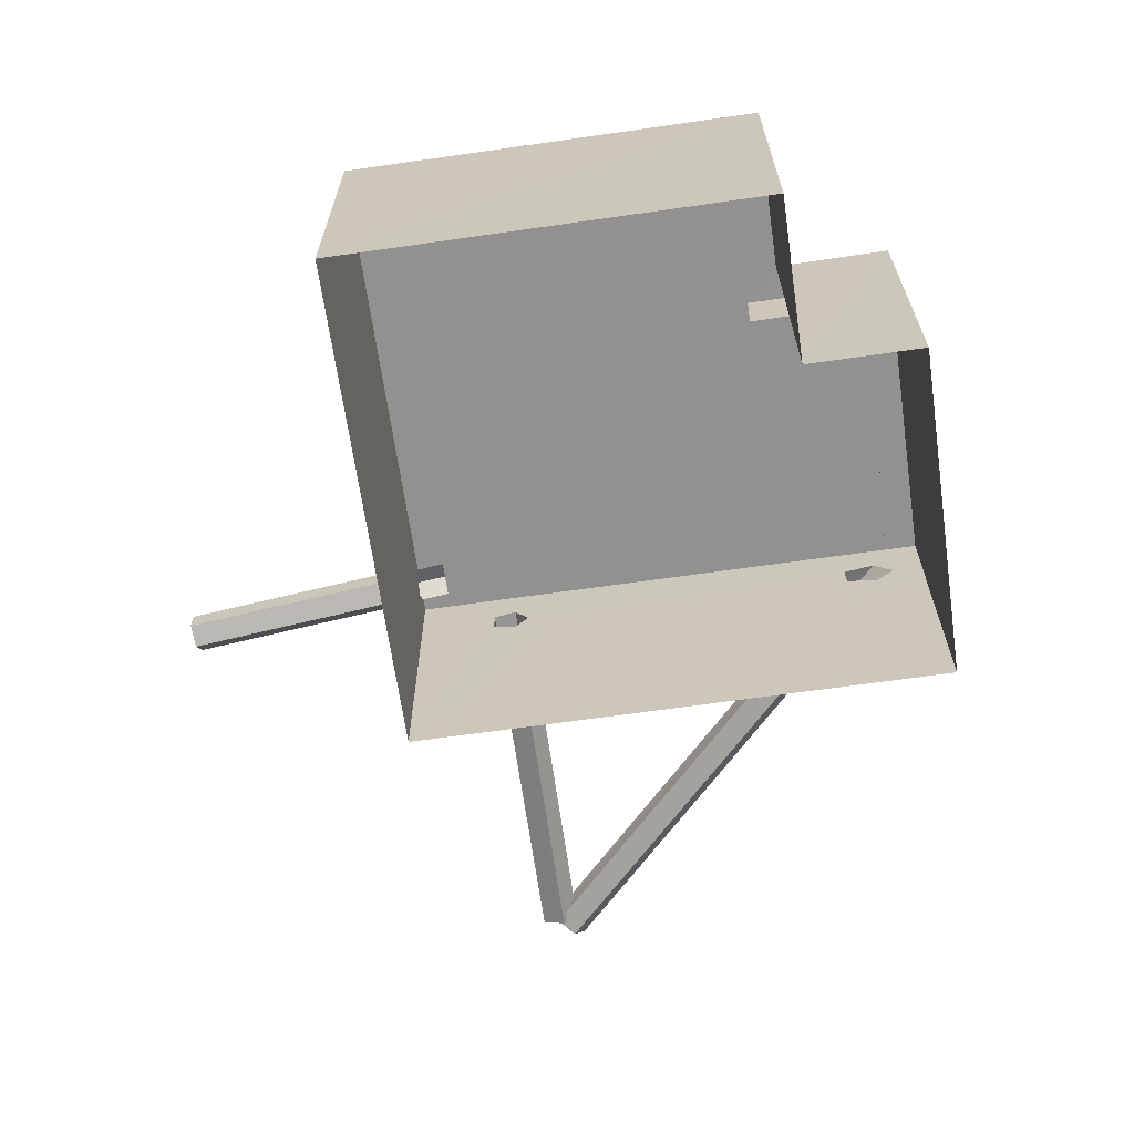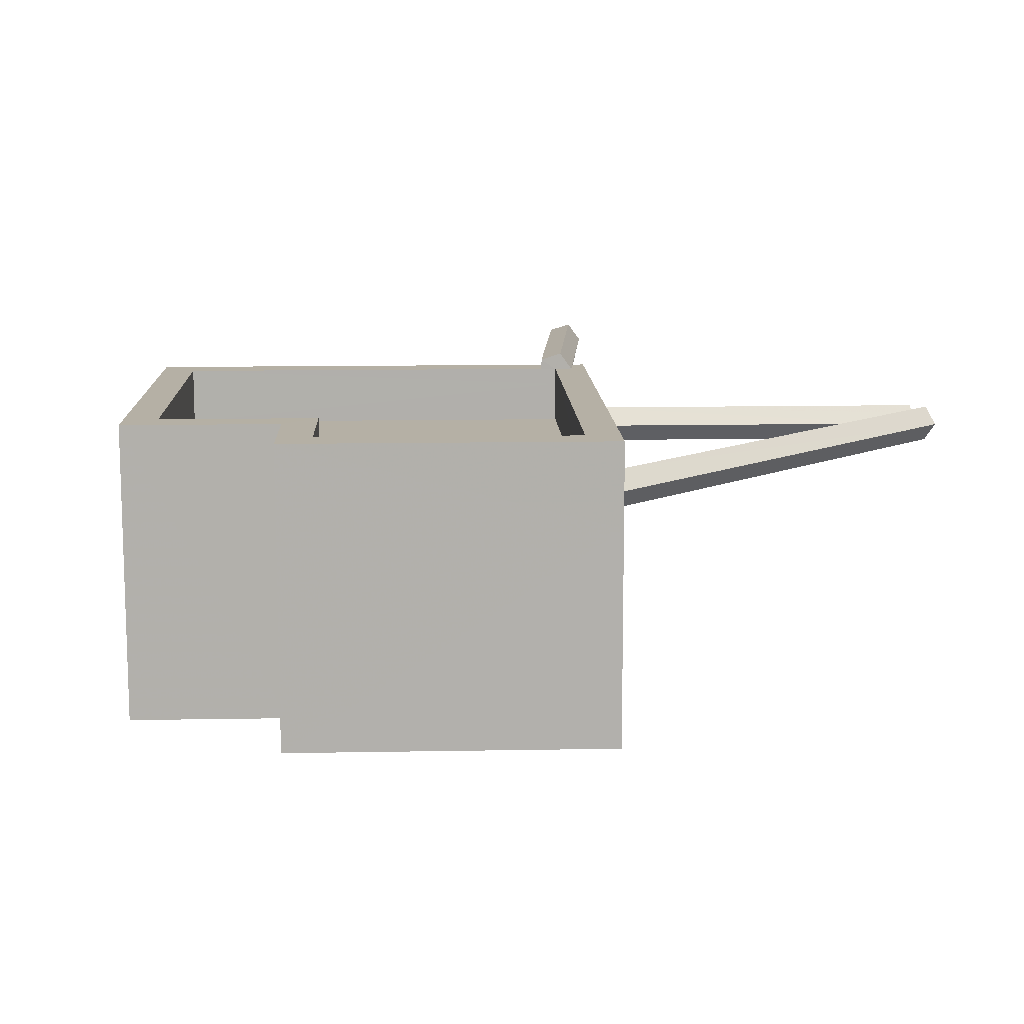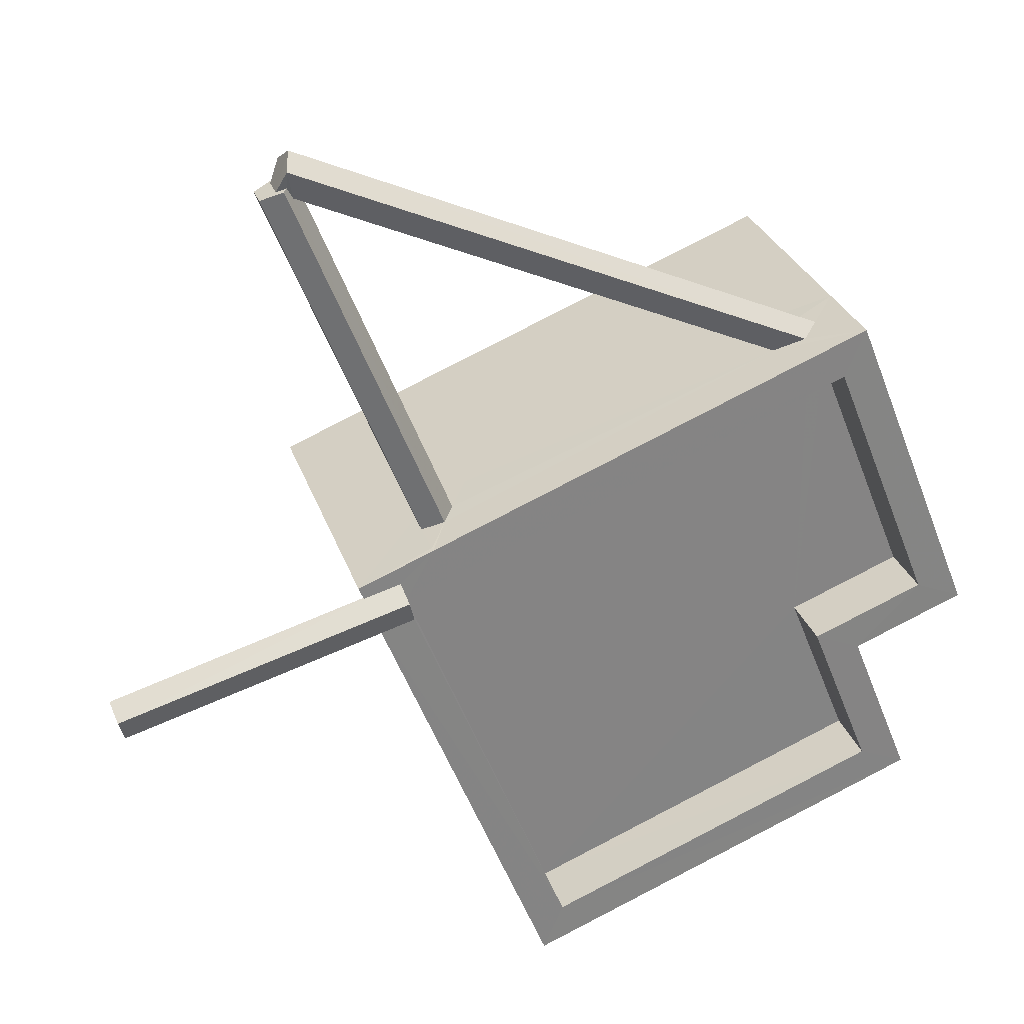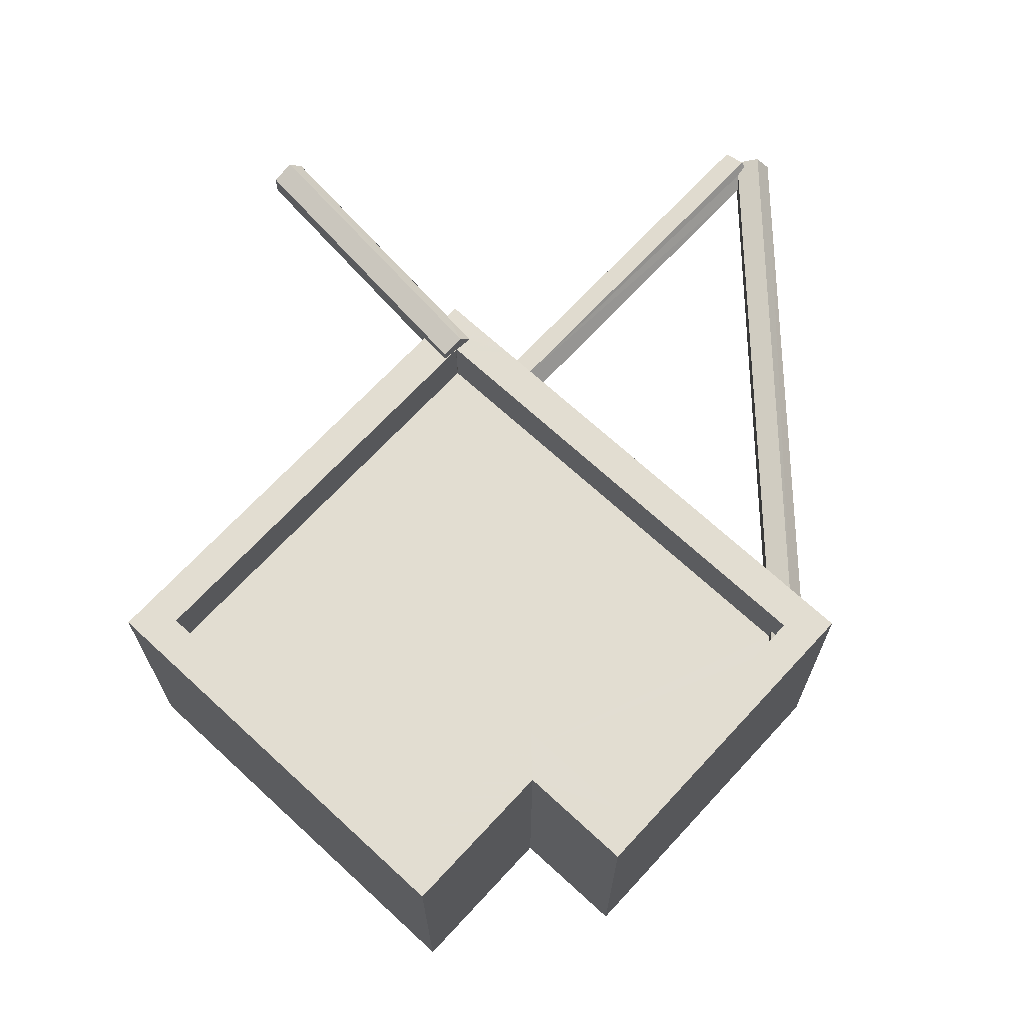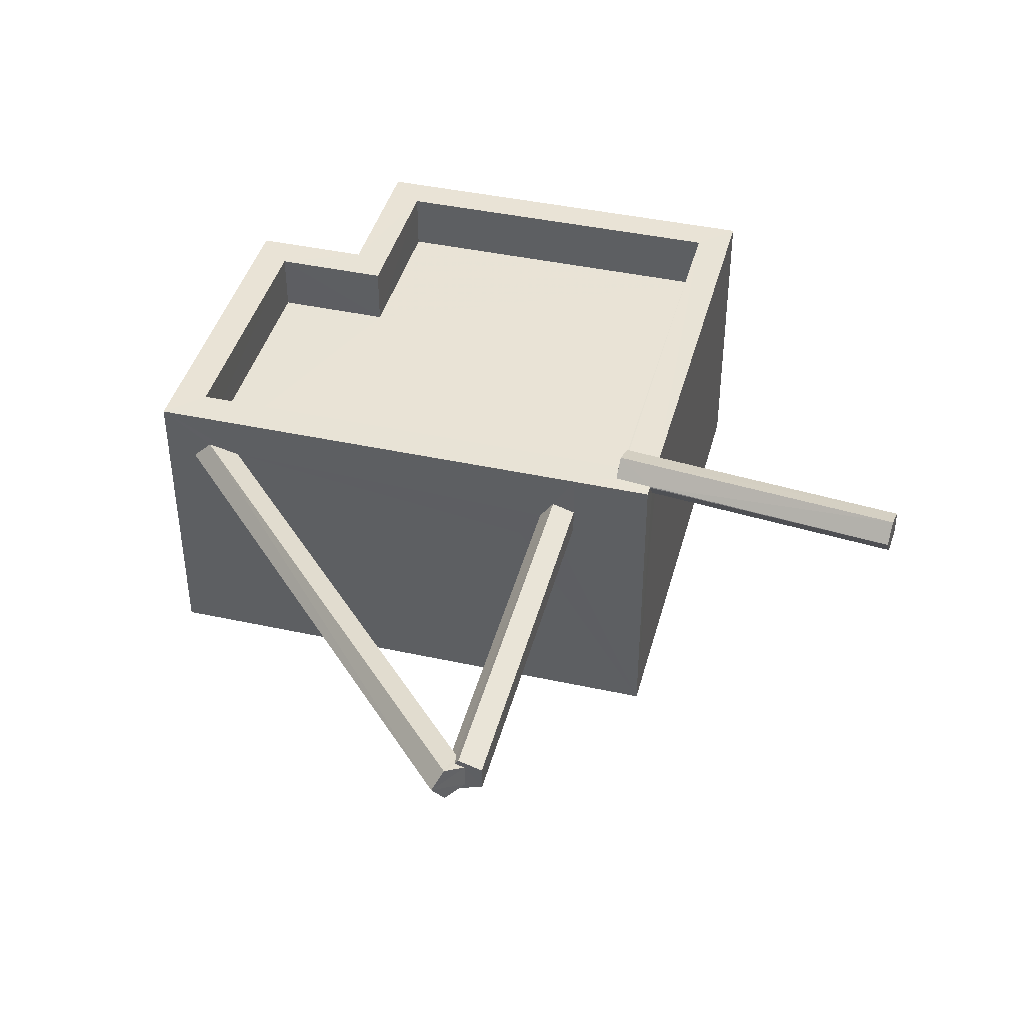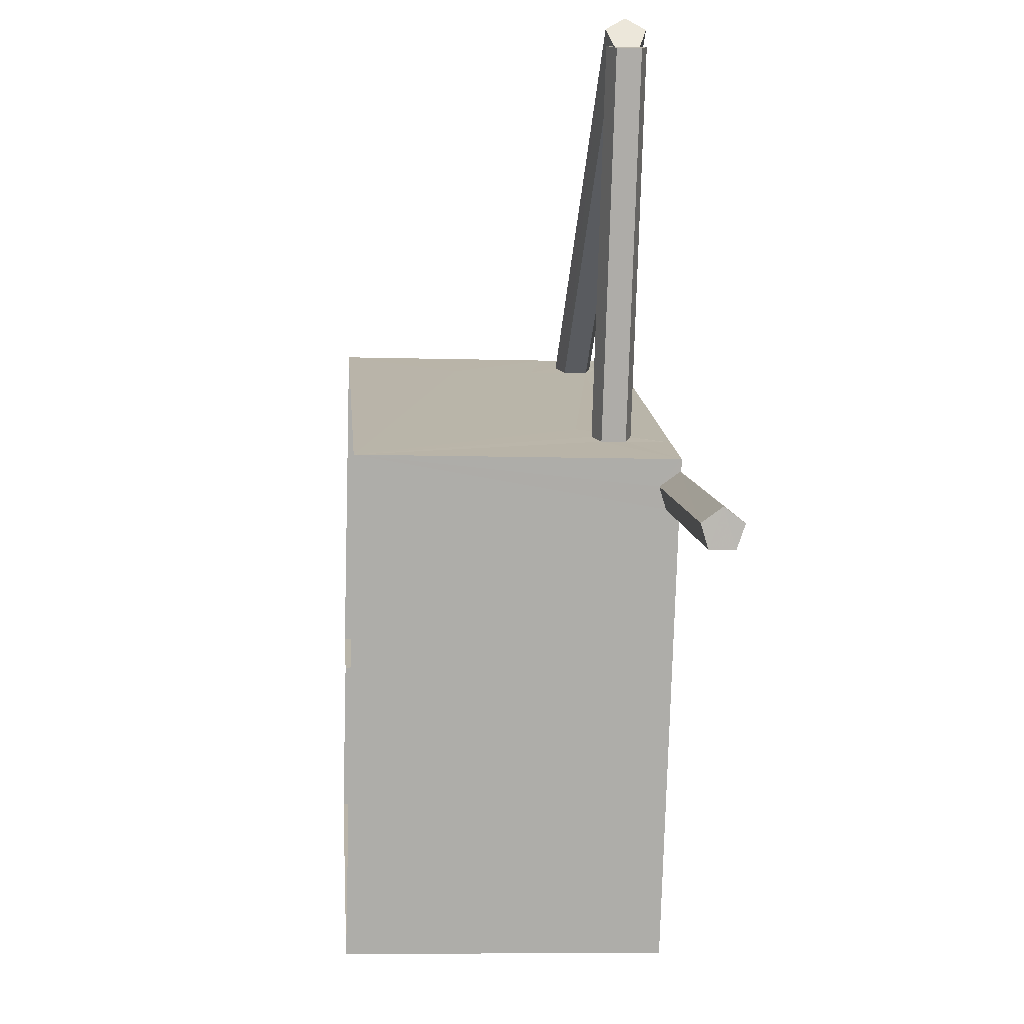
<metadata>
{"format":"obj","ext":"obj","renderer":"f3d","projection":"perspective","resolution":1024,"background":"white","views":[{"elev":-66.0,"azim":30.0,"up":"+Z"},{"elev":11.7,"azim":109.4,"up":"+Z"},{"elev":28.3,"azim":-16.6,"up":"+Y"},{"elev":68.4,"azim":64.6,"up":"+Z"},{"elev":42.0,"azim":-143.5,"up":"+Z"},{"elev":-8.6,"azim":-94.5,"up":"+Y"}]}
</metadata>
<code>
v -6959 -3.715e+04 6.17
v -6959 -3.715e+04 5.979
v -6959 -3.715e+04 6.097
v -6959 -3.715e+04 5.862
v -6959 -3.715e+04 5.789
v -6956 -3.715e+04 5.989
v -6956 -3.715e+04 5.809
v -6956 -3.715e+04 5.989
v -6956 -3.715e+04 5.989
v -6956 -3.715e+04 6.096
v -6956 -3.715e+04 5.806
v -6956 -3.715e+04 6.169
v -6956 -3.715e+04 5.989
v -6956 -3.715e+04 5.989
v -6956 -3.715e+04 5.861
v -6955 -3.716e+04 5.987
v -6955 -3.716e+04 2.935
v -6956 -3.715e+04 5.989
v -6956 -3.715e+04 2.937
v -6956 -3.715e+04 5.788
v -6956 -3.715e+04 5.979
v -6956 -3.715e+04 5.989
v -6952 -3.715e+04 5.247
v -6952 -3.715e+04 5.438
v -6951 -3.715e+04 5.136
v -6956 -3.715e+04 5.936
v -6956 -3.715e+04 5.989
v -6951 -3.715e+04 2.936
v -6952 -3.715e+04 4.095
v -6956 -3.715e+04 5.32
v -6956 -3.715e+04 5.628
v -6956 -3.715e+04 5.555
v -6952 -3.715e+04 4.94
v -6955 -3.715e+04 5.13
v -6956 -3.715e+04 5.247
v -6955 -3.715e+04 5.438
v -6950 -3.715e+04 5.987
v -6950 -3.715e+04 2.935
v -6951 -3.715e+04 5.988
v -6951 -3.715e+04 2.935
v -6951 -3.715e+04 5.987
v -6951 -3.715e+04 5.986
v -6951 -3.715e+04 2.934
v -6952 -3.715e+04 5.555
v -6952 -3.715e+04 5.32
v -6952 -3.715e+04 5.628
v -6956 -3.715e+04 5.389
v -6956 -3.715e+04 5.806
v -6954 -3.716e+04 5.387
v -6954 -3.716e+04 5.987
v -6951 -3.715e+04 5.987
v -6951 -3.715e+04 5.387
v -6952 -3.715e+04 5.555
v -6952 -3.715e+04 5.583
v -6952 -3.715e+04 5.988
v -6952 -3.715e+04 5.388
v -6952 -3.715e+04 5.555
v -6951 -3.715e+04 5.987
v -6951 -3.715e+04 5.387
v -6952 -3.715e+04 5.388
v -6952 -3.715e+04 5.387
v -6952 -3.715e+04 5.987
v -6957 -3.715e+04 5.555
v -6957 -3.715e+04 5.63
v -6957 -3.715e+04 5.578
v -6957 -3.715e+04 5.557
v -6957 -3.715e+04 5.298
v -6957 -3.715e+04 5.249
v -6957 -3.715e+04 5.32
v -6957 -3.715e+04 5.322
v -6957 -3.715e+04 5.628
v -6957 -3.715e+04 5.438
v -6957 -3.715e+04 5.555
v -6957 -3.715e+04 5.32
v -6957 -3.715e+04 5.248
v -6957 -3.715e+04 5.555
v -6957 -3.715e+04 5.44
v -6957 -3.715e+04 5.32
f 43 17 40
f 17 19 40
f 40 28 38
f 40 19 28
f 1 2 3
f 3 2 4
f 2 5 4
f 6 7 8
f 9 6 10
f 7 11 8
f 10 6 12
f 12 8 13
f 6 8 12
f 14 15 16
f 16 15 17
f 18 19 20
f 18 21 22
f 15 19 17
f 20 19 15
f 21 18 20
f 23 24 25
f 26 18 27
f 25 28 29
f 30 19 18
f 19 29 28
f 31 32 26
f 23 25 33
f 30 18 32
f 34 35 36
f 35 19 30
f 33 25 29
f 29 19 34
f 32 18 26
f 34 19 35
f 37 38 25
f 37 25 39
f 38 28 25
f 37 40 38
f 37 41 40
f 42 43 40
f 41 42 40
f 42 17 43
f 42 16 17
f 33 29 34
f 24 39 25
f 36 44 34
f 23 33 45
f 44 27 39
f 44 36 31
f 27 31 26
f 24 46 39
f 44 39 46
f 45 34 44
f 33 34 45
f 44 31 27
f 47 48 7
f 47 7 49
f 49 7 50
f 7 6 50
f 51 52 49
f 50 51 49
f 53 54 55
f 8 53 55
f 47 56 53
f 48 47 11
f 8 11 53
f 47 53 11
f 55 57 58
f 58 57 59
f 54 57 55
f 59 57 60
f 58 59 61
f 62 58 61
f 51 61 52
f 51 62 61
f 63 64 65
f 64 63 66
f 67 68 69
f 70 66 63
f 68 70 69
f 70 63 69
f 71 72 73
f 73 72 74
f 72 75 74
f 12 13 22
f 12 22 1
f 22 2 1
f 22 21 2
f 12 1 3
f 10 12 3
f 9 10 14
f 15 14 4
f 4 14 3
f 14 10 3
f 20 15 4
f 5 20 4
f 5 21 20
f 5 2 21
f 7 48 11
f 59 60 61
f 49 52 61
f 47 49 61
f 61 60 56
f 47 61 56
f 27 18 13
f 39 27 55
f 37 39 58
f 13 18 22
f 16 50 14
f 42 50 16
f 51 42 41
f 37 58 41
f 27 13 8
f 14 50 9
f 9 50 6
f 8 55 27
f 58 62 41
f 58 39 55
f 42 51 50
f 62 51 41
f 65 64 76
f 77 76 31
f 77 31 36
f 76 64 31
f 68 78 35
f 36 35 77
f 67 78 68
f 35 78 77
f 32 31 64
f 66 32 64
f 32 66 70
f 30 32 70
f 68 30 70
f 68 35 30
f 73 63 65
f 73 65 71
f 76 44 71
f 65 76 71
f 44 46 71
f 72 23 75
f 72 24 23
f 46 24 72
f 71 46 72
f 69 73 74
f 69 63 73
f 76 77 44
f 44 77 45
f 77 78 45
f 23 45 75
f 75 67 74
f 45 78 75
f 74 67 69
f 78 67 75
f 54 53 57
f 53 60 57
f 53 56 60

</code>
